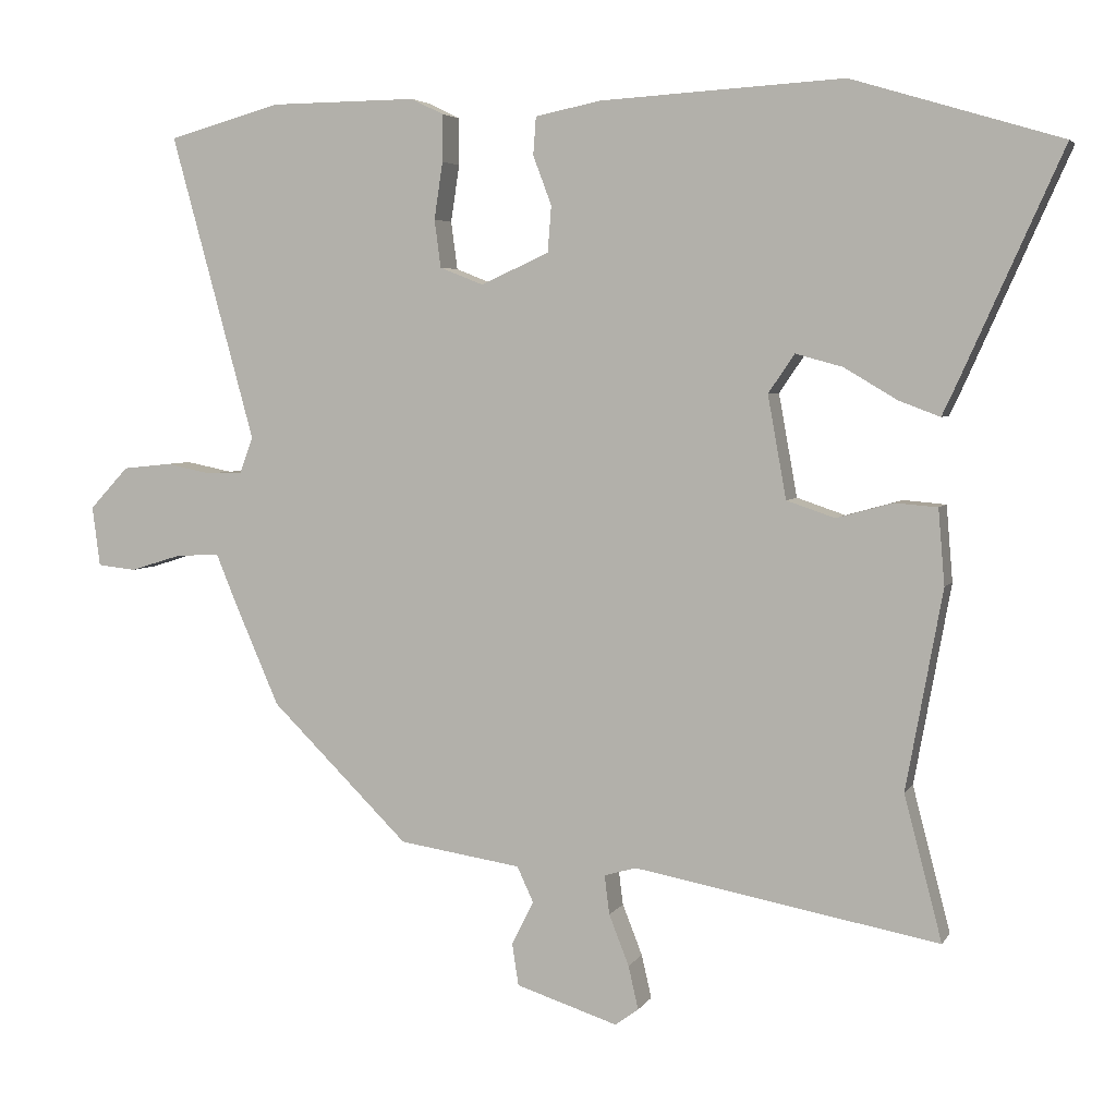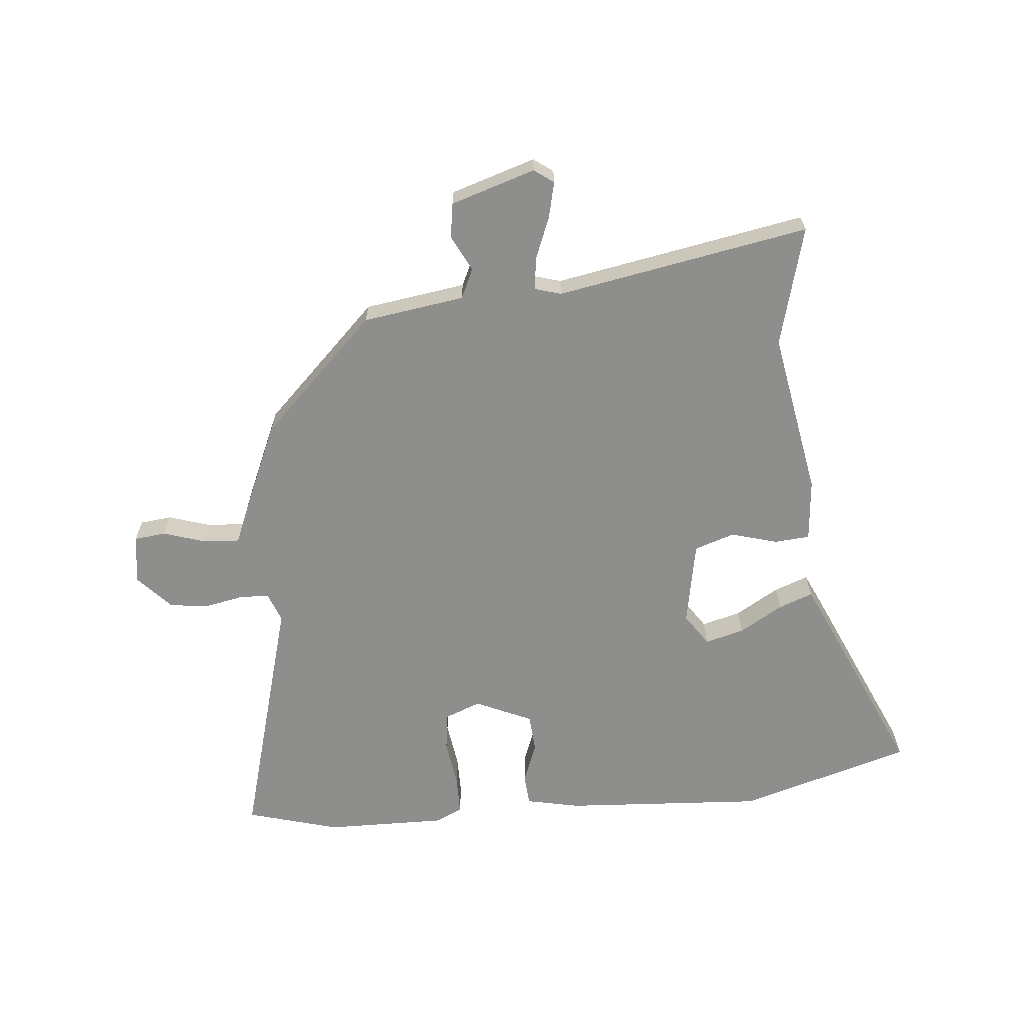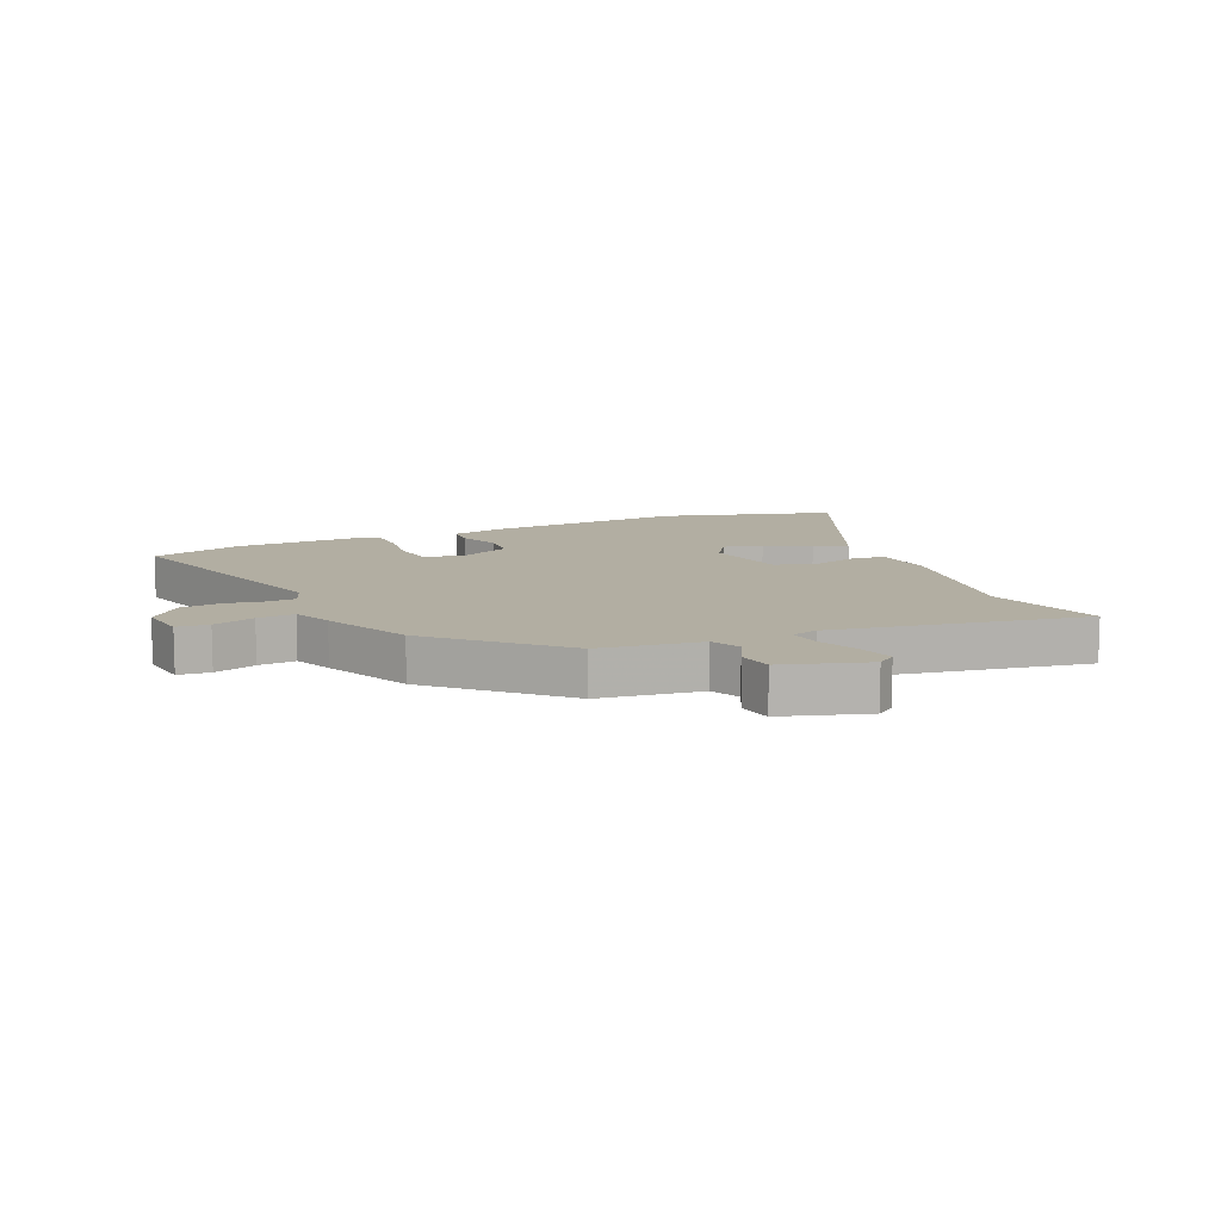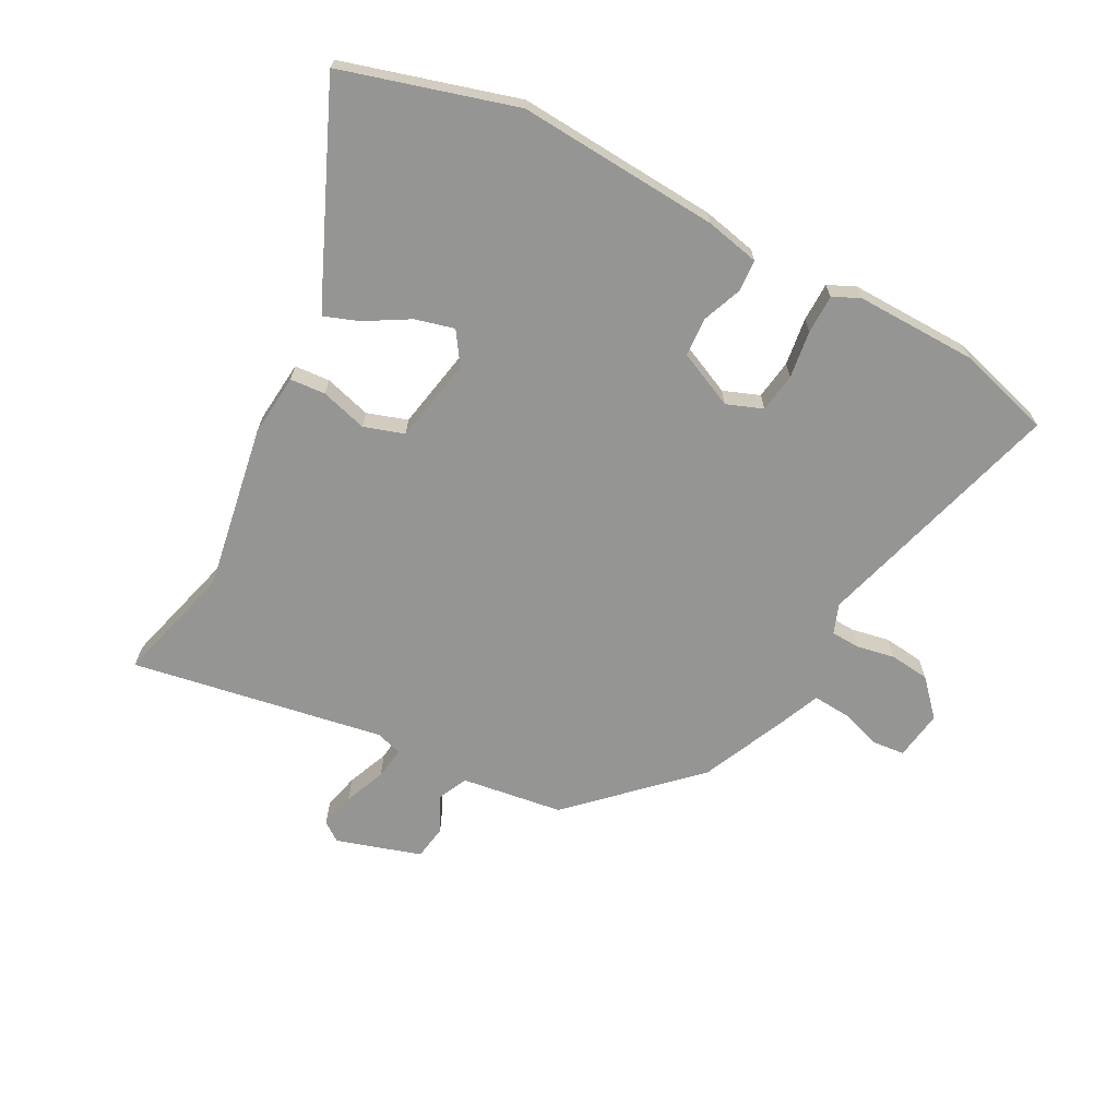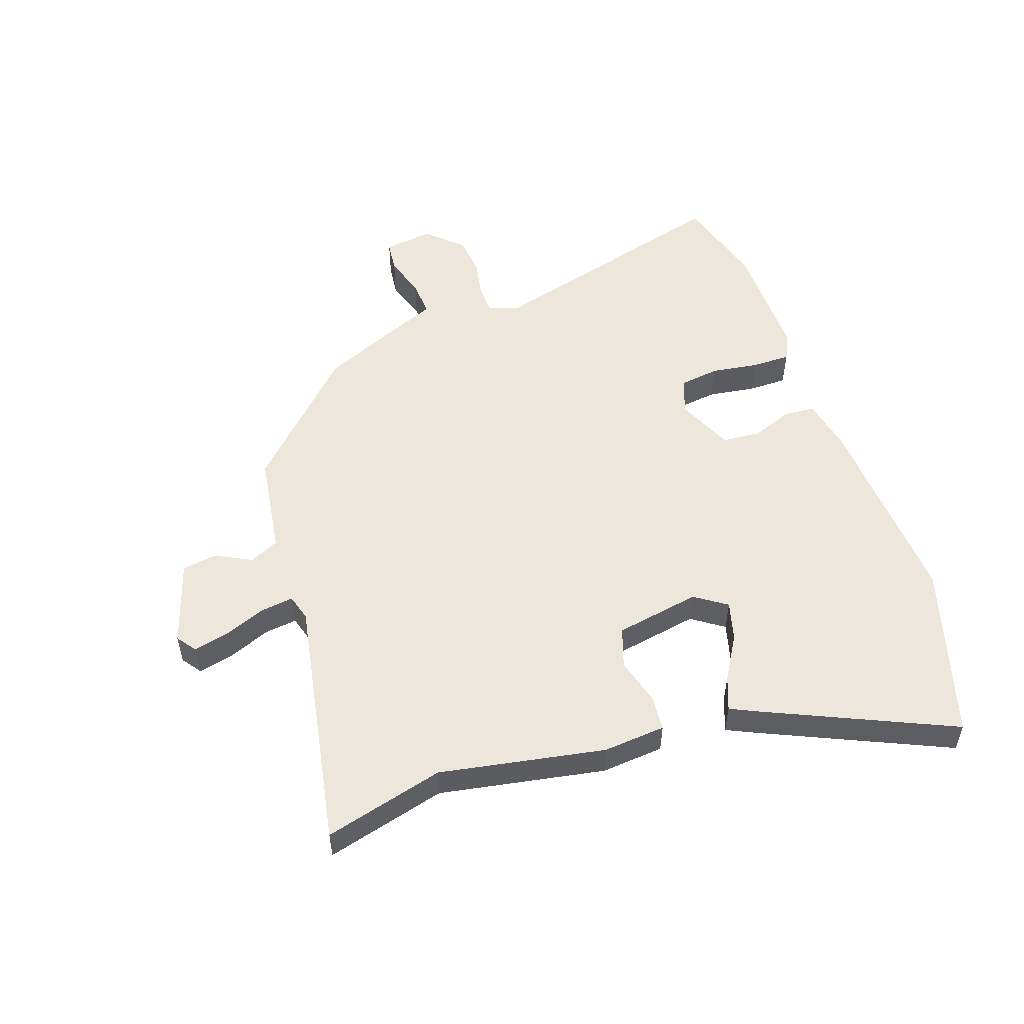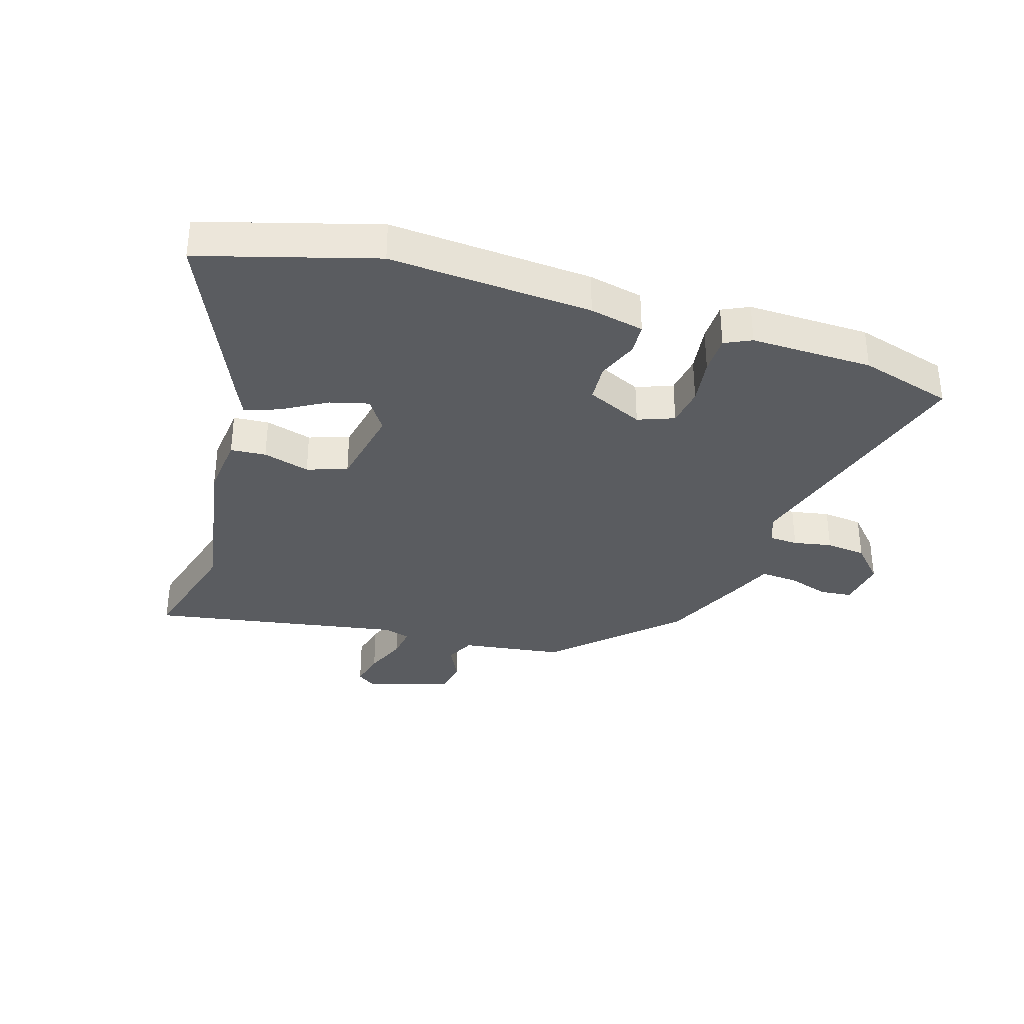
<metadata>
{"format":"obj","ext":"obj","renderer":"f3d","projection":"perspective","resolution":1024,"background":"white","views":[{"elev":4.4,"azim":-162.8,"up":"+Z"},{"elev":-64.8,"azim":-174.9,"up":"+Y"},{"elev":10.7,"azim":155.4,"up":"+Y"},{"elev":-67.3,"azim":-28.5,"up":"+Y"},{"elev":52.9,"azim":-109.1,"up":"+Y"},{"elev":-34.0,"azim":-17.9,"up":"+Y"}]}
</metadata>
<code>
v -0.687 0.07 0.444
v -0.394 0.07 0.532
v -0.052 0.07 0.512
v 0.04 0.07 0.493
v 0.044 0.07 0.44
v 0.018 0.07 0.371
v 0.023 0.07 0.306
v 0.119 0.07 0.263
v 0.18 0.07 0.287
v 0.189 0.07 0.354
v 0.177 0.07 0.434
v 0.177 0.07 0.5
v 0.222 0.07 0.522
v 0.429 0.07 0.52
v 0.587 0.07 0.476
v 0.469 0.07 0.046
v 0.488 0.07 -0.004
v 0.537 0.07 -0.006
v 0.602 0.07 0.007
v 0.67 0.07 0
v 0.725 0.07 -0.059
v 0.714 0.07 -0.143
v 0.66 0.07 -0.149
v 0.589 0.07 -0.127
v 0.526 0.07 -0.123
v 0.499 0.07 -0.189
v 0.434 0.07 -0.338
v 0.24 0.07 -0.529
v 0.068 0.07 -0.555
v 0.045 0.07 -0.605
v 0.076 0.07 -0.666
v 0.067 0.07 -0.725
v -0.076 0.07 -0.771
v -0.109 0.07 -0.747
v -0.095 0.07 -0.686
v -0.067 0.07 -0.615
v -0.06 0.07 -0.56
v -0.105 0.07 -0.547
v -0.533 0.07 -0.626
v -0.48 0.07 -0.423
v -0.531 0.07 -0.143
v -0.522 0.07 -0.037
v -0.462 0.07 -0.032
v -0.383 0.07 -0.054
v -0.315 0.07 -0.031
v -0.289 0.07 0.113
v -0.326 0.07 0.167
v -0.392 0.07 0.149
v -0.466 0.07 0.105
v -0.524 0.07 0.083
v -0.546 0.07 0.13
v -0.687 0 0.444
v -0.394 0 0.532
v -0.052 0 0.512
v 0.04 0 0.493
v 0.044 0 0.44
v 0.018 0 0.371
v 0.023 0 0.306
v 0.119 0 0.263
v 0.18 0 0.287
v 0.189 0 0.354
v 0.177 0 0.434
v 0.177 0 0.5
v 0.222 0 0.522
v 0.429 0 0.52
v 0.587 0 0.476
v 0.469 0 0.046
v 0.488 0 -0.004
v 0.537 0 -0.006
v 0.602 0 0.007
v 0.67 0 0
v 0.725 0 -0.059
v 0.714 0 -0.143
v 0.66 0 -0.149
v 0.589 0 -0.127
v 0.526 0 -0.123
v 0.499 0 -0.189
v 0.434 0 -0.338
v 0.24 0 -0.529
v 0.068 0 -0.555
v 0.045 0 -0.605
v 0.076 0 -0.666
v 0.067 0 -0.725
v -0.076 0 -0.771
v -0.109 0 -0.747
v -0.095 0 -0.686
v -0.067 0 -0.615
v -0.06 0 -0.56
v -0.105 0 -0.547
v -0.533 0 -0.626
v -0.48 0 -0.423
v -0.531 0 -0.143
v -0.522 0 -0.037
v -0.462 0 -0.032
v -0.383 0 -0.054
v -0.315 0 -0.031
v -0.289 0 0.113
v -0.326 0 0.167
v -0.392 0 0.149
v -0.466 0 0.105
v -0.524 0 0.083
v -0.546 0 0.13
f 48 49 50 51
f 47 48 51 1
f 41 42 43 44
f 40 41 44 45
f 38 39 40 45
f 37 38 45 46
f 33 34 35 36
f 33 36 37
f 30 31 32 33
f 29 30 33 37
f 28 29 37 46
f 25 26 27 28
f 21 22 23 24
f 21 24 25
f 18 19 20 21
f 17 18 21 25
f 16 17 25 28
f 10 11 12 13
f 9 10 13 14
f 3 4 5 6
f 3 6 7
f 47 1 2 3
f 47 3 7
f 46 47 7 8
f 28 46 8
f 16 28 8 9
f 9 14 15 16
f 102 101 100 99
f 52 102 99 98
f 95 94 93 92
f 96 95 92 91
f 96 91 90 89
f 97 96 89 88
f 87 86 85 84
f 88 87 84
f 84 83 82 81
f 88 84 81 80
f 97 88 80 79
f 79 78 77 76
f 75 74 73 72
f 76 75 72
f 72 71 70 69
f 76 72 69 68
f 79 76 68 67
f 64 63 62 61
f 65 64 61 60
f 57 56 55 54
f 58 57 54
f 54 53 52 98
f 58 54 98
f 59 58 98 97
f 59 97 79
f 60 59 79 67
f 67 66 65 60
f 1 52 53 2
f 2 53 54 3
f 3 54 55 4
f 4 55 56 5
f 5 56 57 6
f 6 57 58 7
f 7 58 59 8
f 8 59 60 9
f 9 60 61 10
f 10 61 62 11
f 11 62 63 12
f 12 63 64 13
f 13 64 65 14
f 14 65 66 15
f 15 66 67 16
f 16 67 68 17
f 17 68 69 18
f 18 69 70 19
f 19 70 71 20
f 20 71 72 21
f 21 72 73 22
f 22 73 74 23
f 23 74 75 24
f 24 75 76 25
f 25 76 77 26
f 26 77 78 27
f 27 78 79 28
f 28 79 80 29
f 29 80 81 30
f 30 81 82 31
f 31 82 83 32
f 32 83 84 33
f 33 84 85 34
f 34 85 86 35
f 35 86 87 36
f 36 87 88 37
f 37 88 89 38
f 38 89 90 39
f 39 90 91 40
f 40 91 92 41
f 41 92 93 42
f 42 93 94 43
f 43 94 95 44
f 44 95 96 45
f 45 96 97 46
f 46 97 98 47
f 47 98 99 48
f 48 99 100 49
f 49 100 101 50
f 50 101 102 51
f 51 102 52 1

</code>
